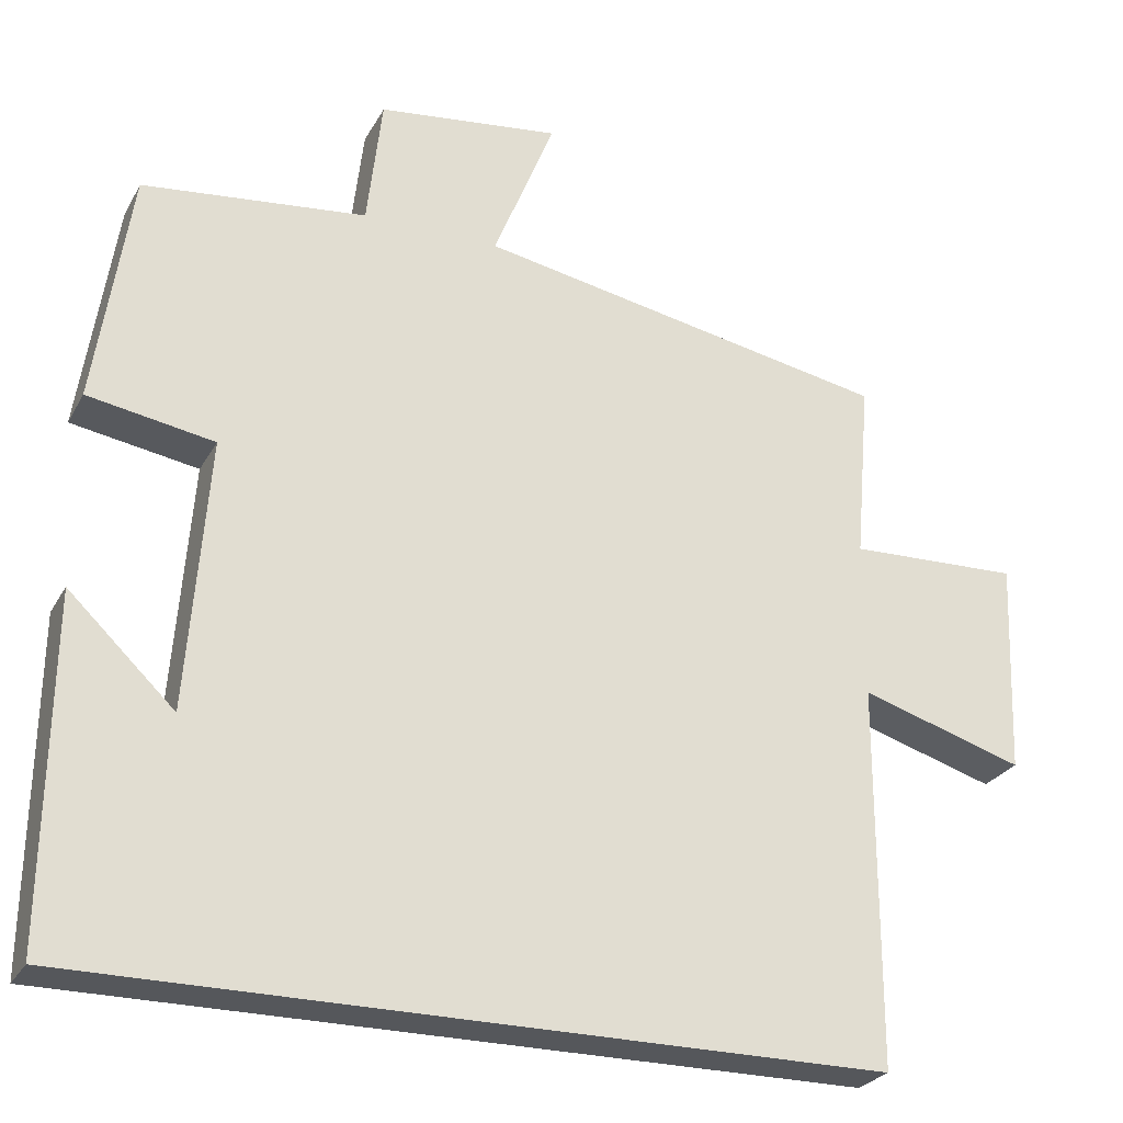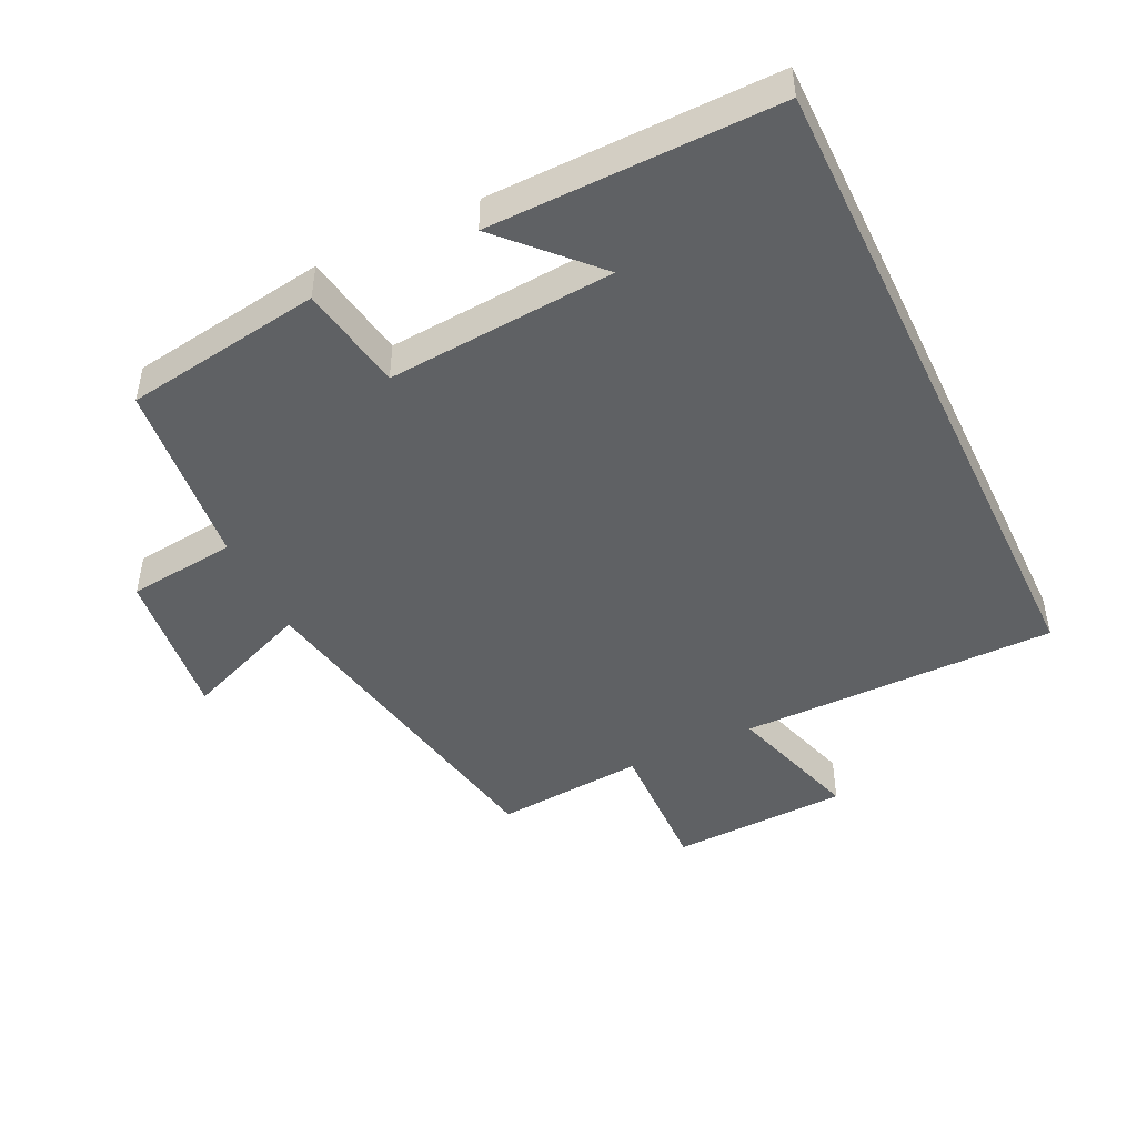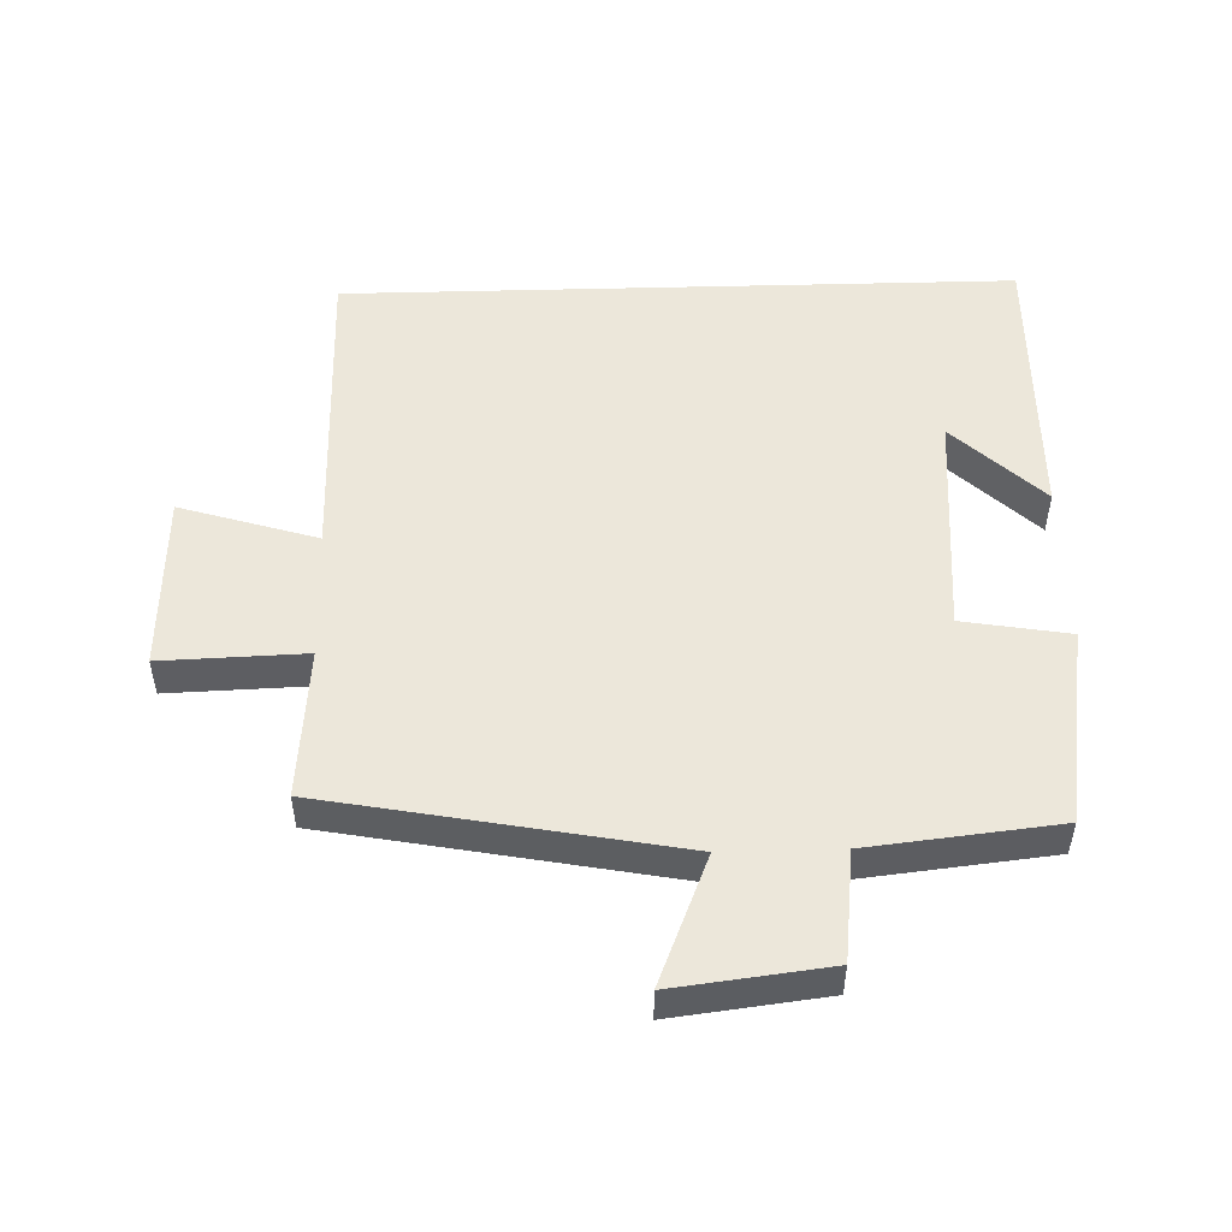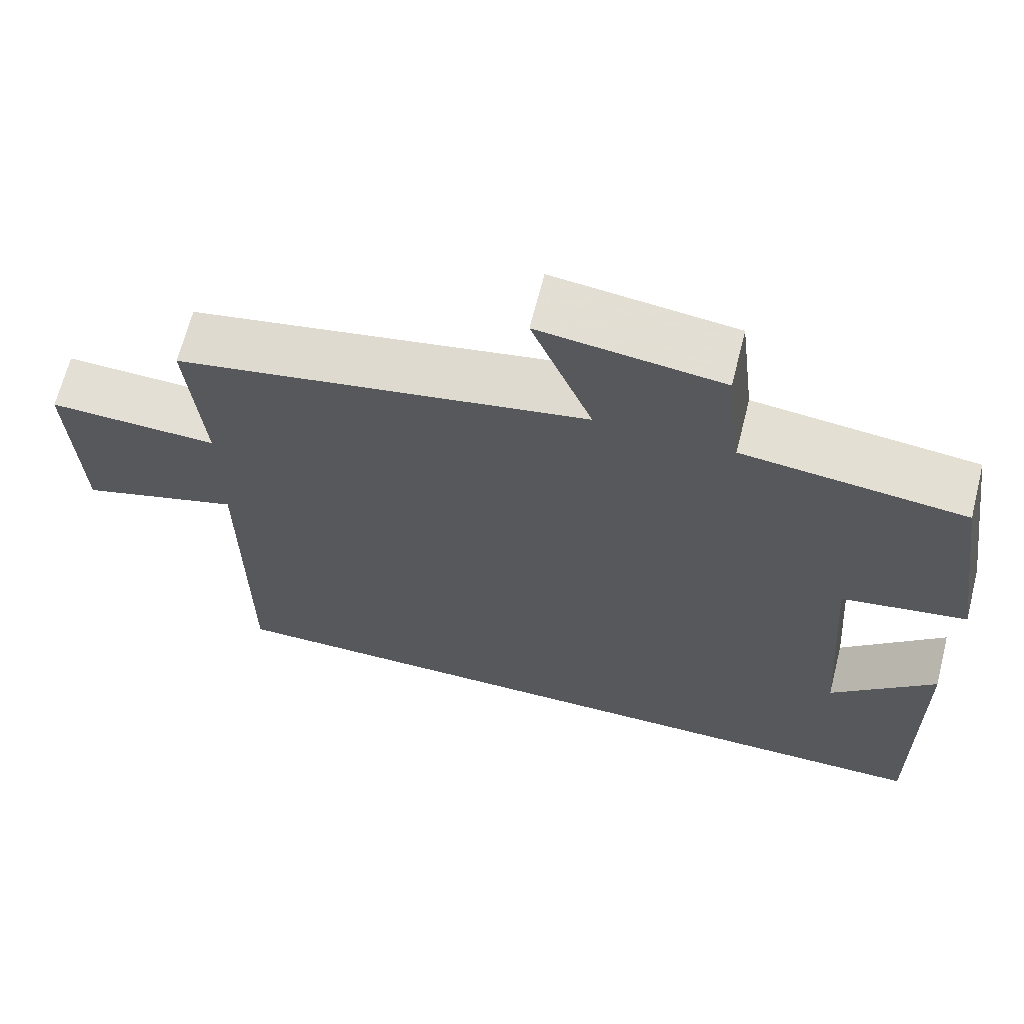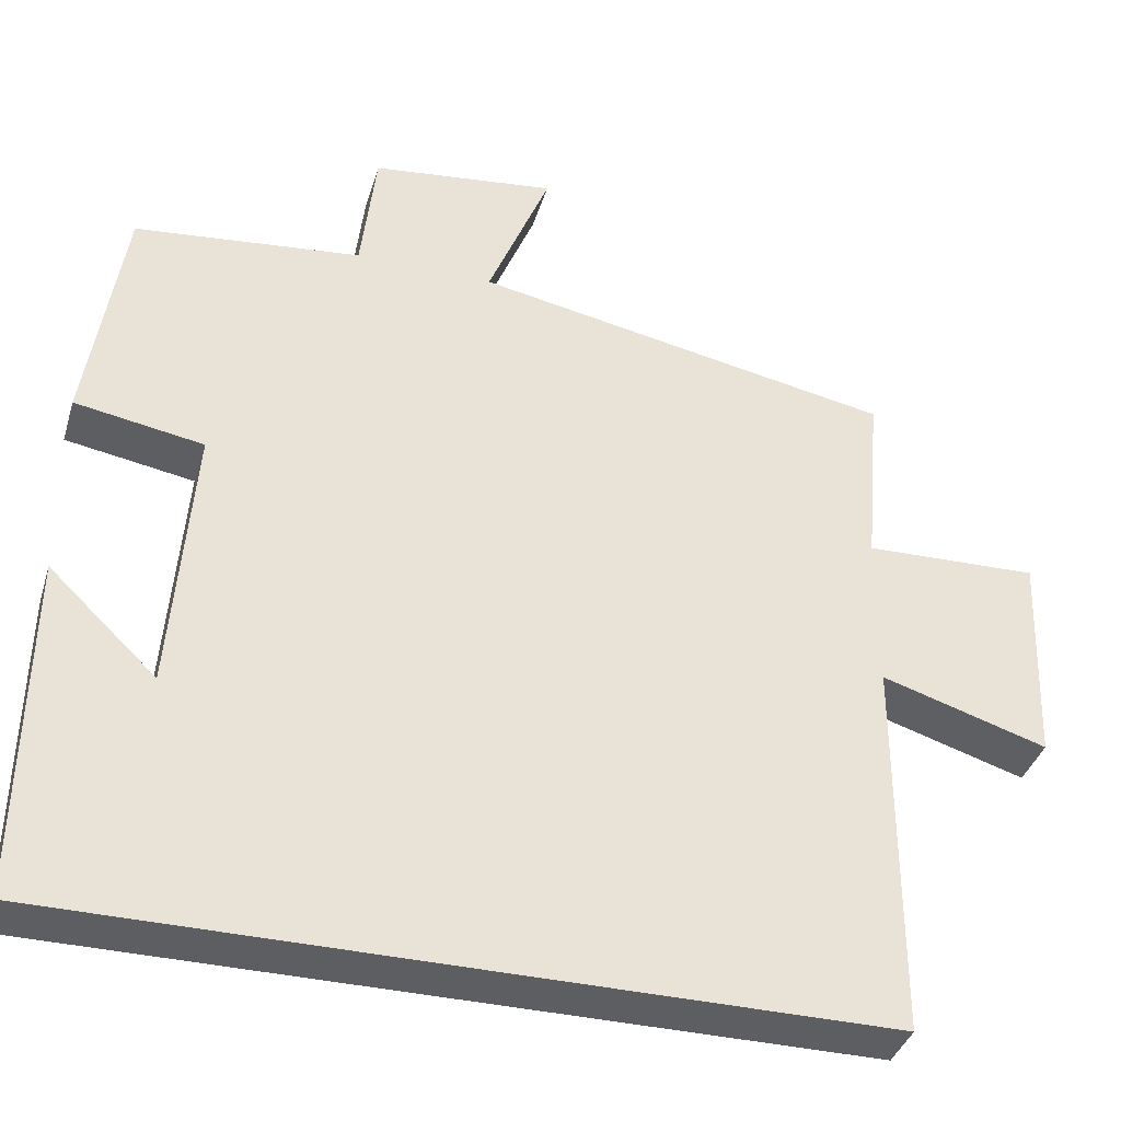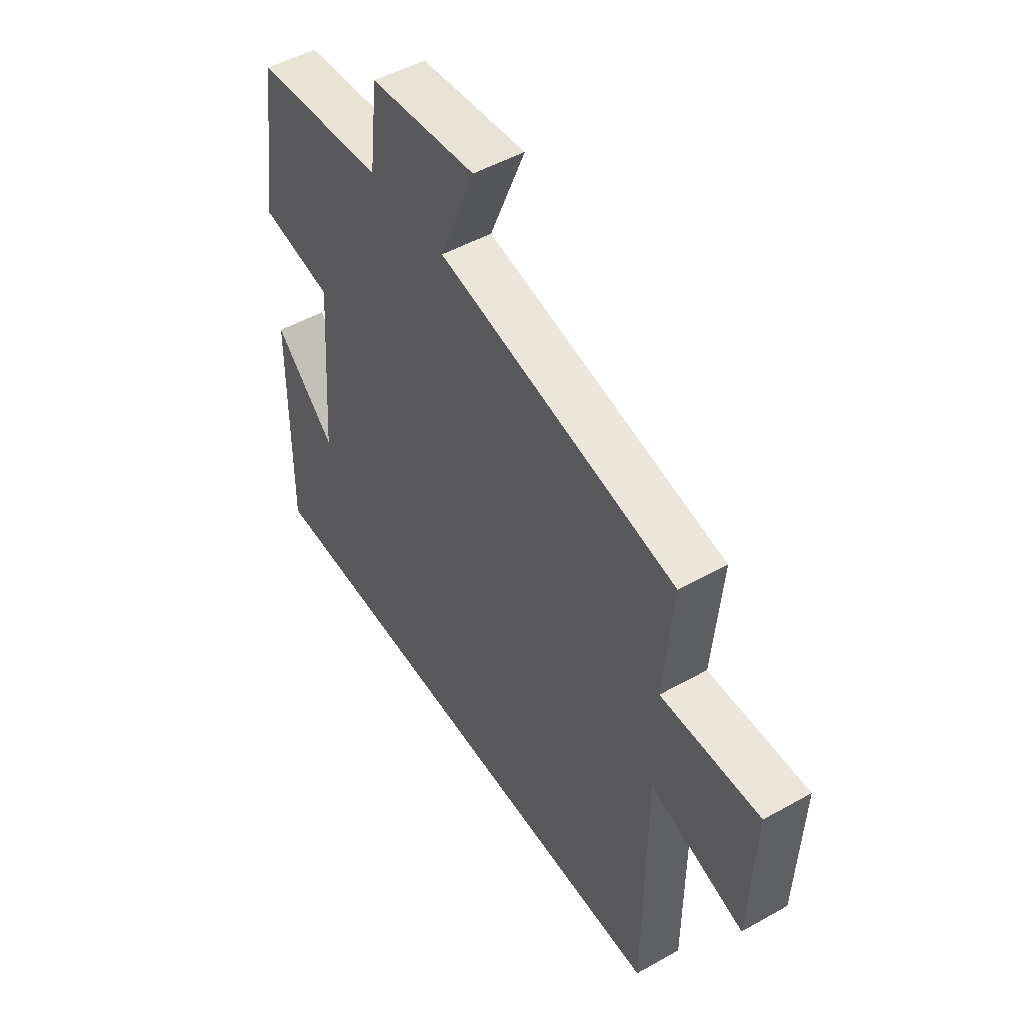
<metadata>
{"format":"obj","ext":"obj","renderer":"f3d","projection":"perspective","resolution":1024,"background":"white","views":[{"elev":-26.5,"azim":156.7,"up":"+Z"},{"elev":-46.6,"azim":115.7,"up":"+Y"},{"elev":51.0,"azim":-1.6,"up":"+Y"},{"elev":66.3,"azim":14.2,"up":"+Z"},{"elev":-37.9,"azim":163.7,"up":"+Z"},{"elev":50.1,"azim":-121.7,"up":"+Z"}]}
</metadata>
<code>
v 0.506 0.07 -0.5
v -0.499 0.07 -0.5
v -0.5 0.07 -0.022
v -0.705 0.07 -0.085
v -0.715 0.07 0.183
v -0.5 0.07 0.176
v -0.519 0.07 0.402
v 0.001 0.07 0.5
v -0.076 0.07 0.692
v 0.154 0.07 0.664
v 0.173 0.07 0.5
v 0.455 0.07 0.469
v 0.5 0.07 0.172
v 0.341 0.07 0.145
v 0.367 0.07 -0.197
v 0.5 0.07 -0.07
v 0.506 0 -0.5
v -0.499 0 -0.5
v -0.5 0 -0.022
v -0.705 0 -0.085
v -0.715 0 0.183
v -0.5 0 0.176
v -0.519 0 0.402
v 0.001 0 0.5
v -0.076 0 0.692
v 0.154 0 0.664
v 0.173 0 0.5
v 0.455 0 0.469
v 0.5 0 0.172
v 0.341 0 0.145
v 0.367 0 -0.197
v 0.5 0 -0.07
f 15 16 1
f 11 12 13 14
f 11 14 15
f 8 9 10 11
f 6 7 8 11
f 6 11 15
f 3 4 5 6
f 3 6 15
f 1 2 3 15
f 17 32 31
f 30 29 28 27
f 31 30 27
f 27 26 25 24
f 27 24 23 22
f 31 27 22
f 22 21 20 19
f 31 22 19
f 31 19 18 17
f 1 17 18 2
f 2 18 19 3
f 3 19 20 4
f 4 20 21 5
f 5 21 22 6
f 6 22 23 7
f 7 23 24 8
f 8 24 25 9
f 9 25 26 10
f 10 26 27 11
f 11 27 28 12
f 12 28 29 13
f 13 29 30 14
f 14 30 31 15
f 15 31 32 16
f 16 32 17 1

</code>
